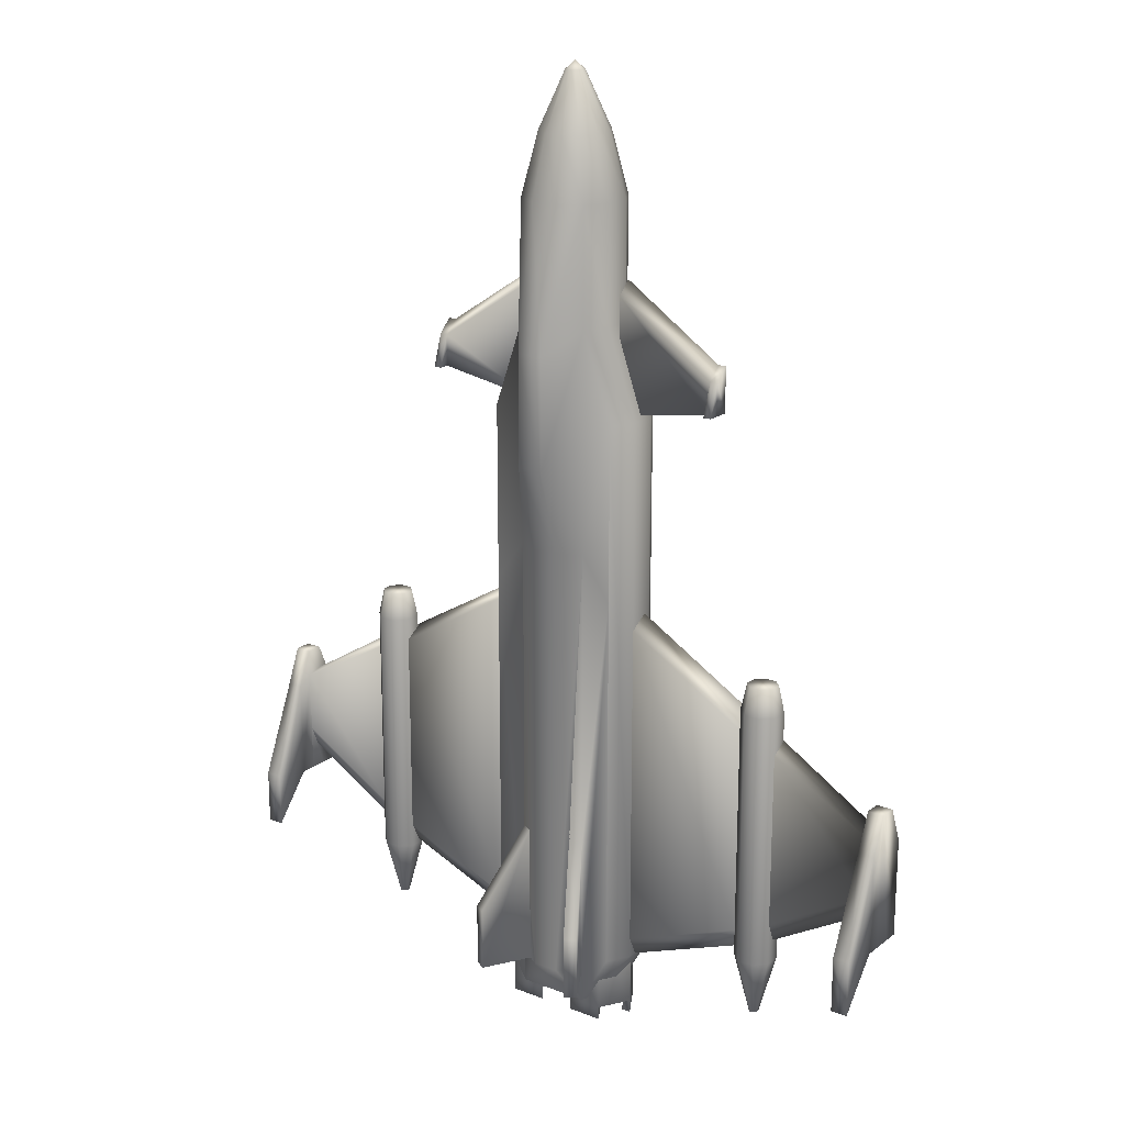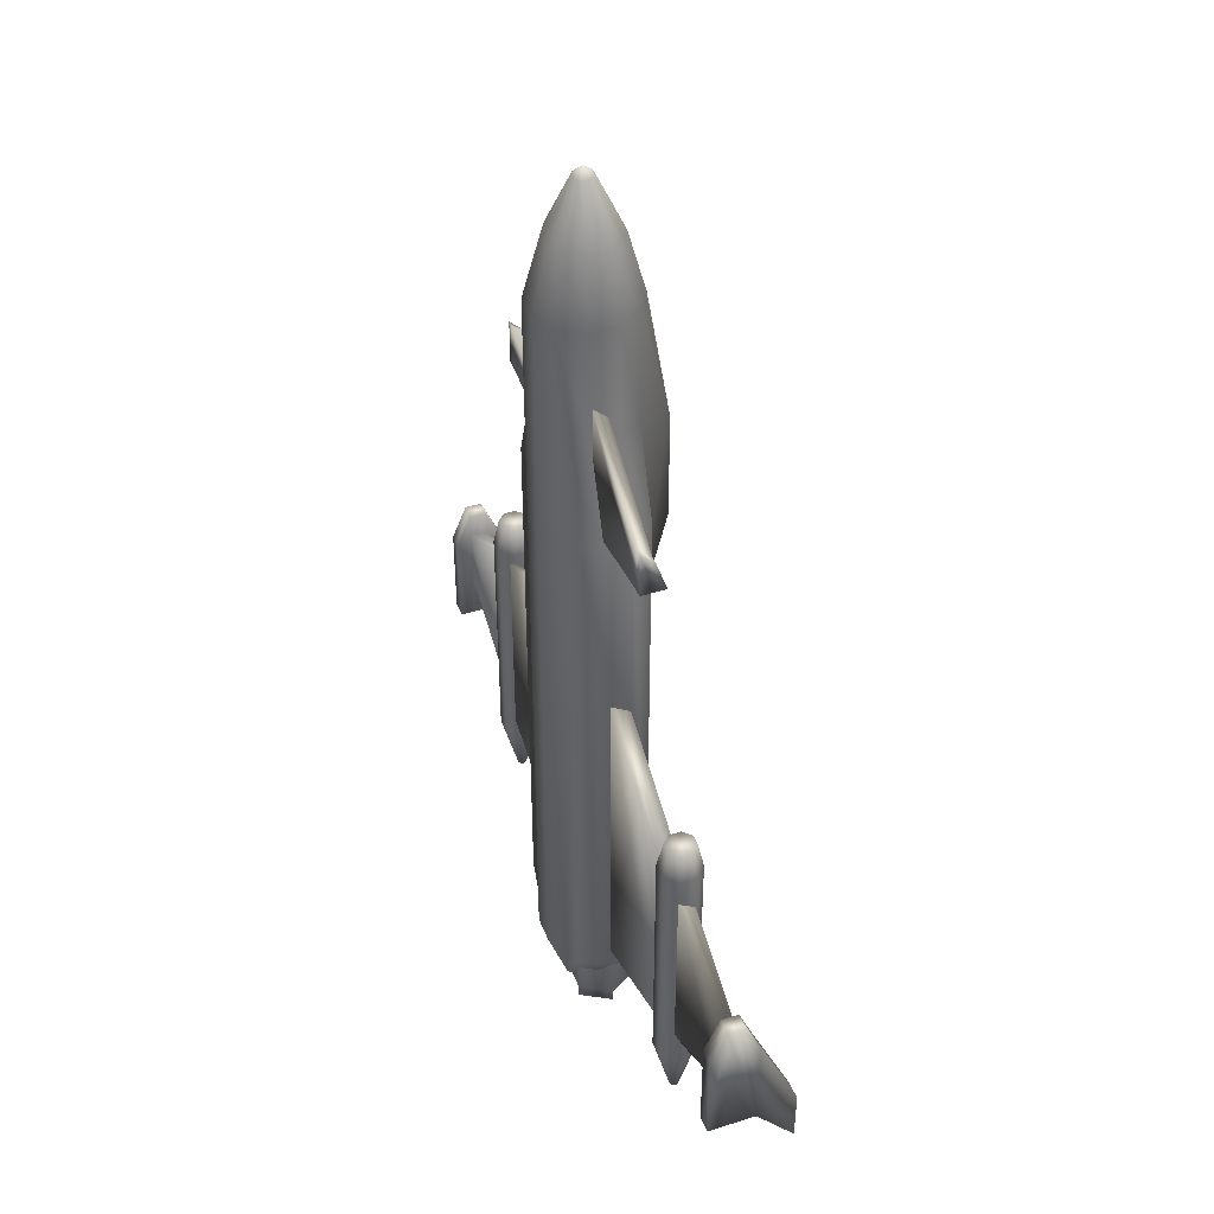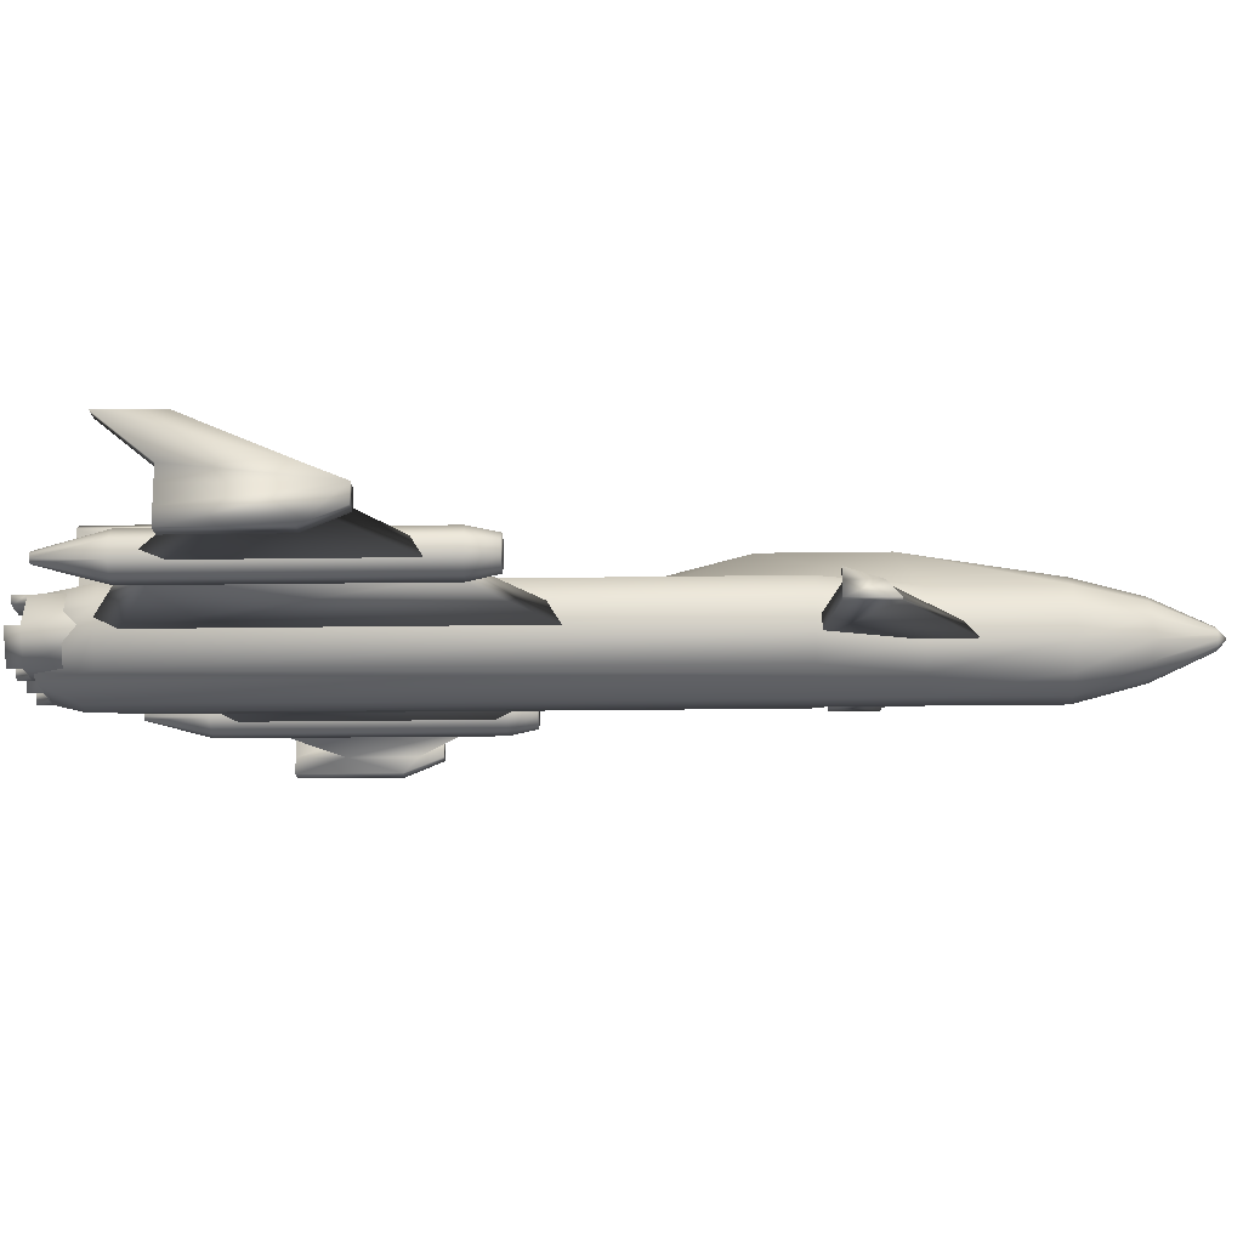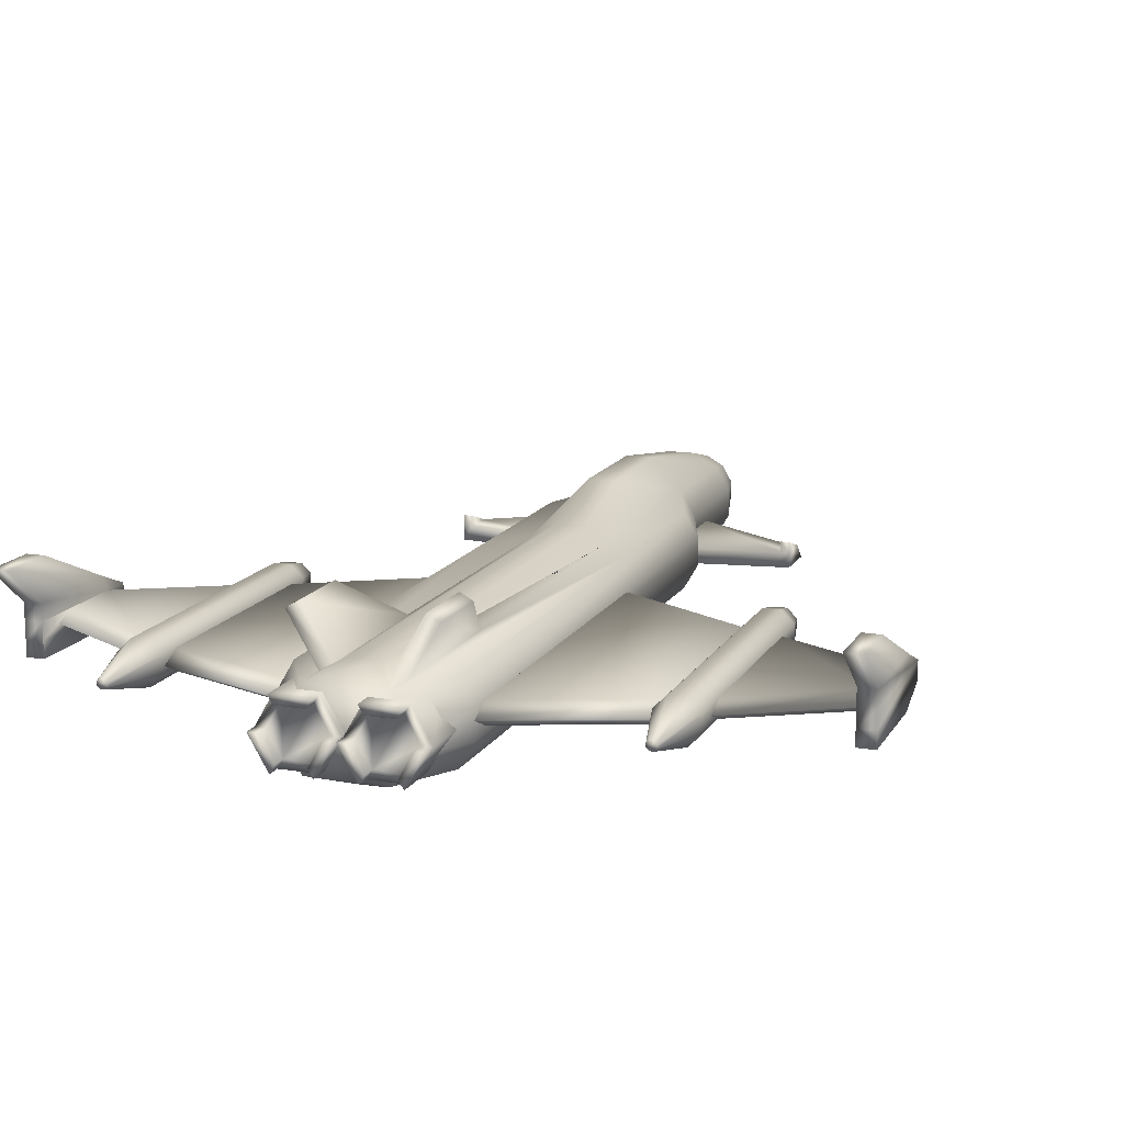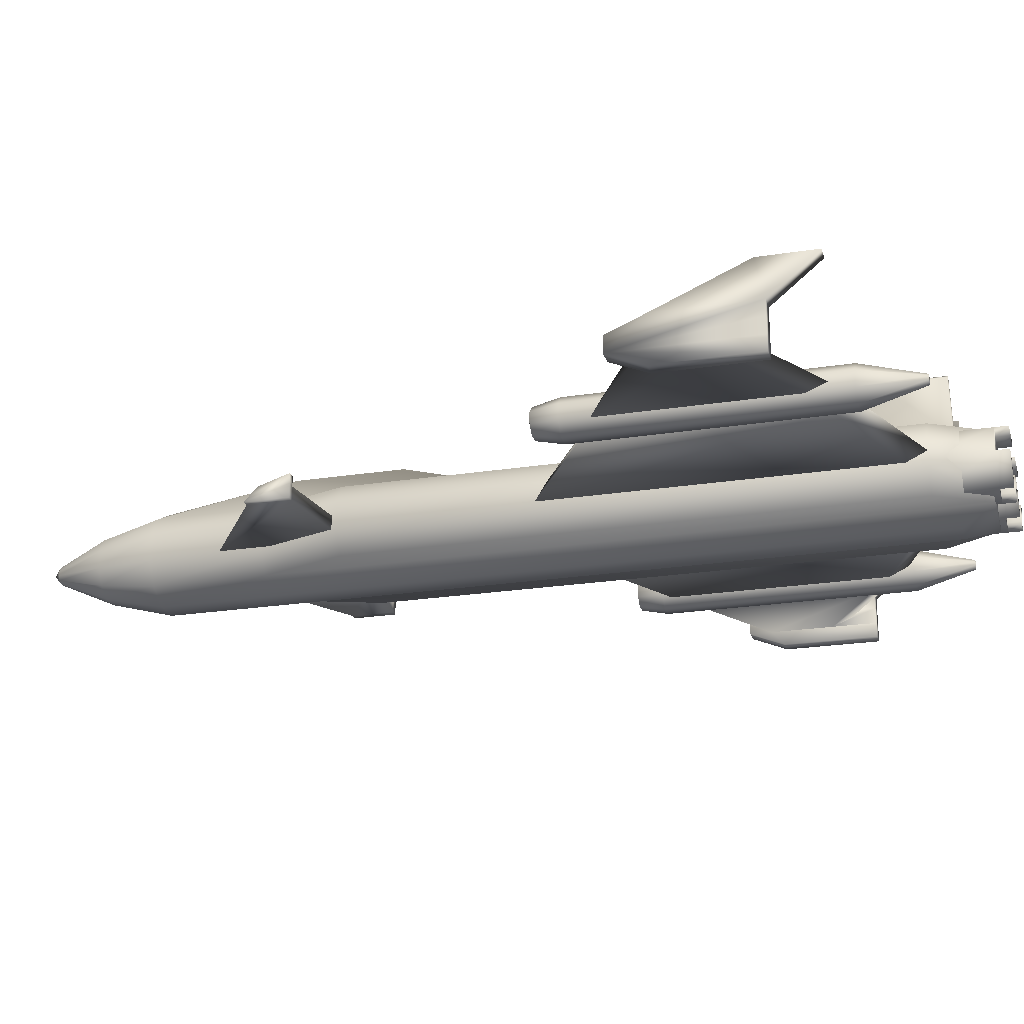
<metadata>
{"format":"obj","ext":"obj","renderer":"f3d","projection":"perspective","resolution":1024,"background":"white","views":[{"elev":19.3,"azim":-144.0,"up":"+Z"},{"elev":44.1,"azim":69.6,"up":"+Z"},{"elev":-16.9,"azim":-88.1,"up":"+Y"},{"elev":14.2,"azim":-160.1,"up":"+Y"},{"elev":-22.7,"azim":105.1,"up":"+Y"}]}
</metadata>
<code>
o wingtipl
v -14.28 2.679 -5.43
v -14.28 3.674 -6.044
v -20.28 3.674 -9.357
v -20.28 2.679 -9.102
v -14.28 2.679 -16.49
v -14.28 3.674 -16.49
v -20.28 3.674 -13
v -20.28 2.679 -13
v -20.28 3.674 -7.73
v -20.28 2.679 -7.73
v -21.25 2.679 -7.73
v -21.25 3.674 -7.73
v -20.28 2.679 -15.75
v -20.28 3.674 -15.75
v -21.25 3.674 -15.75
v -21.25 2.679 -15.75
v -21.25 4.572 -15.75
v -20.28 4.572 -15.75
v -20.28 4.572 -9.899
v -21.25 4.572 -9.899
v -21.25 1.781 -9.899
v -20.28 1.781 -9.899
v -20.28 1.781 -15.75
v -21.25 1.781 -15.75
v -20.28 3.176 -14.2
v -14.28 3.176 -17.7
v -20.28 6.892 -18.56
v -21.25 6.892 -18.56
v -21.25 6.892 -15.27
v -20.28 6.892 -15.27
g wingtipl_cube3_copy3_auv
f 1 5 26 6 2
f 2 3 4 1
f 2 6 7 3
f 3 9 10 4
f 3 19 9
f 4 8 5 1
f 4 22 23 13 8
f 7 14 18 19 3
f 8 13 14 7 25
f 8 25 26 5
f 9 12 11 10
f 9 19 20 12
f 10 22 4
f 11 21 22 10
f 12 20 17 15 16 24 21 11
f 13 23 24 16 15 17 18 14
f 17 28 27 18
f 18 27 30 19
f 19 30 29 20
f 20 29 28 17
f 21 24 23 22
f 26 25 7 6
f 28 29 30 27
o wingtipr
v 14.28 2.679 -5.43
v 14.28 3.674 -6.044
v 20.28 3.674 -9.357
v 20.28 2.679 -9.102
v 14.28 2.679 -16.49
v 14.28 3.674 -16.49
v 20.28 3.674 -13
v 20.28 2.679 -13
v 20.28 3.674 -7.73
v 20.28 2.679 -7.73
v 21.25 2.679 -7.73
v 21.25 3.674 -7.73
v 20.28 2.679 -15.75
v 20.28 3.674 -15.75
v 21.25 3.674 -15.75
v 21.25 2.679 -15.75
v 21.25 4.572 -15.75
v 20.28 4.572 -15.75
v 20.28 4.572 -9.899
v 21.25 4.572 -9.899
v 21.25 1.781 -9.899
v 20.28 1.781 -9.899
v 20.28 1.781 -15.75
v 21.25 1.781 -15.75
v 20.28 3.176 -14.2
v 14.28 3.176 -17.7
v 21.25 6.892 -18.56
v 20.28 6.892 -18.56
v 20.28 6.892 -15.27
v 21.25 6.892 -15.27
g wingtipr_cube3_copy3_auv
f 31 34 33 32
f 31 35 38 34
f 32 36 56 35 31
f 33 37 36 32
f 33 49 48 44 37
f 34 40 39 33
f 34 52 40
f 37 44 43 38 55
f 37 55 56 36
f 38 43 53 52 34
f 39 49 33
f 40 41 42 39
f 40 52 51 41
f 41 51 54 46 45 47 50 42
f 42 50 49 39
f 44 48 47 45 46 54 53 43
f 47 57 60 50
f 48 58 57 47
f 49 59 58 48
f 50 60 59 49
f 52 53 54 51
f 56 55 38 35
f 58 59 60 57
o fuselage
v -0.03015 2.898 -21.42
v -1.076 1.087 -21.42
v -3.167 1.087 -21.42
v -4.212 2.898 -21.42
v -3.167 4.709 -21.42
v -1.076 4.709 -21.42
v -0.03015 2.898 -25.11
v -1.076 1.087 -25.11
v -3.167 1.087 -25.11
v -4.212 2.898 -25.11
v -3.167 4.709 -25.11
v -1.076 4.709 -25.11
v -0.5739 2.898 -25.11
v -1.348 1.558 -25.11
v -2.895 1.558 -25.11
v -3.669 2.898 -25.11
v -2.895 4.238 -25.11
v -1.348 4.238 -25.11
v -1.348 1.558 -25.9
v -0.5739 2.898 -25.9
v -0.03015 2.898 -25.9
v -1.076 1.087 -25.9
v -3.669 2.898 -25.9
v -2.895 1.558 -25.9
v -3.167 1.087 -25.9
v -4.212 2.898 -25.9
v -1.348 4.238 -25.9
v -2.895 4.238 -25.9
v -3.167 4.709 -25.9
v -1.076 4.709 -25.9
v 2.898 3.674 16.75
v 2.898 2.121 16.75
v 2.121 0.7765 16.75
v 0.7765 0 16.75
v -0.7765 8.882e-16 16.75
v -2.121 0.7765 16.75
v -2.898 2.121 16.75
v -2.898 3.674 16.75
v -2.121 5.019 16.75
v 2.121 5.019 16.75
v 2.898 3.674 -24.78
v 2.898 2.121 -24.78
v 2.121 0.7765 -24.78
v 0.7765 -8.882e-16 -22.89
v -0.7765 0 -22.89
v -2.121 0.7765 -24.78
v -2.898 2.121 -24.78
v -2.898 3.674 -24.78
v -2.121 5.019 -24.78
v -0.7765 5.796 -22.89
v 0.7765 5.796 -22.89
v 2.121 5.019 -24.78
v 4.698 2.121 -21.61
v 4.698 3.674 -21.61
v 3.921 5.019 -21.61
v 3.921 5.019 11.58
v 4.698 3.674 11.58
v 4.698 2.121 11.58
v 3.921 0.7765 11.58
v 3.921 0.7765 -21.61
v -4.698 3.674 -21.61
v -4.698 2.121 -21.61
v -3.921 0.7765 -21.61
v -3.921 0.7765 11.58
v -4.698 2.121 11.58
v -4.698 3.674 11.58
v -3.921 5.019 11.58
v -3.921 5.019 -21.61
v -3.921 5.019 1.118
v 3.921 5.019 1.118
v 2.121 5.019 3.702
v 0.7765 5.796 3.702
v -0.7765 5.796 3.702
v -2.121 5.019 3.702
v 2.898 2.121 23.65
v 2.898 3.674 23.65
v 2.121 5.019 23.65
v 0.7765 5.796 23.65
v -0.7765 5.796 23.65
v -2.121 5.019 23.65
v -2.898 3.674 23.65
v -2.898 2.121 23.65
v -2.121 0.7765 23.65
v -0.7765 8.882e-16 23.65
v 0.7765 0 23.65
v 2.121 0.7765 23.65
v 1.976 2.368 27.29
v 1.976 3.427 27.29
v 1.447 4.345 27.29
v 0.5295 4.874 27.29
v -0.5295 4.874 27.29
v -1.447 4.345 27.29
v -1.976 3.427 27.29
v -1.976 2.368 27.29
v -1.447 1.451 27.29
v -0.5295 0.9215 27.29
v 0.5295 0.9215 27.29
v 1.447 1.451 27.29
v 0.5375 2.754 30.54
v 0.5375 3.042 30.54
v 0.3935 3.291 30.54
v 0.144 3.435 30.54
v -0.144 3.435 30.54
v -0.3935 3.291 30.54
v -0.5375 3.042 30.54
v -0.5375 2.754 30.54
v -0.3935 2.504 30.54
v -0.144 2.36 30.54
v 0.144 2.36 30.54
v 0.3935 2.504 30.54
v 0.7765 7.15 8.907
v -0.7765 7.15 8.907
v -0.7765 7.15 15.46
v 0.7765 7.15 15.46
v -2.121 5.019 -22.89
v 2.121 5.019 -22.89
v -2.121 5.019 -14.34
v 2.121 5.019 -14.34
v -1.449 5.407 -22.89
v -1.449 5.407 -14.34
v 1.449 5.407 -22.89
v 1.449 5.407 -14.34
v -3.018 8.124 -19.08
v -3.018 8.124 -22.89
v -3.69 7.736 -22.89
v -3.69 7.736 -19.08
v 3.018 8.124 -22.89
v 3.018 8.124 -19.08
v 3.69 7.736 -19.08
v 3.69 7.736 -22.89
v -5.564e-16 2.898 31.02
v 4.212 2.898 -21.42
v 3.167 1.087 -21.42
v 1.076 1.087 -21.42
v 0.03015 2.898 -21.42
v 1.076 4.709 -21.42
v 3.167 4.709 -21.42
v 4.212 2.898 -25.11
v 3.167 1.087 -25.11
v 1.076 1.087 -25.11
v 0.03015 2.898 -25.11
v 1.076 4.709 -25.11
v 3.167 4.709 -25.11
v 3.669 2.898 -25.11
v 2.895 1.558 -25.11
v 1.348 1.558 -25.11
v 0.5739 2.898 -25.11
v 1.348 4.238 -25.11
v 2.895 4.238 -25.11
v 2.895 1.558 -25.9
v 3.669 2.898 -25.9
v 4.212 2.898 -25.9
v 3.167 1.087 -25.9
v 0.5739 2.898 -25.9
v 1.348 1.558 -25.9
v 1.076 1.087 -25.9
v 0.03015 2.898 -25.9
v 2.895 4.238 -25.9
v 1.348 4.238 -25.9
v 1.076 4.709 -25.9
v 3.167 4.709 -25.9
g fuselage_cube3_copy3_auv
f 61 67 72 66
f 62 68 67 61
f 63 69 68 62
f 64 70 69 63
f 65 71 70 64
f 66 72 71 65
f 67 73 78 72
f 67 81 80 73
f 69 75 74 68
f 69 85 84 75
f 71 77 76 70
f 71 89 88 77
f 73 80 79 74
f 74 75 76 77 78 73
f 74 79 82 68
f 75 84 83 76
f 76 83 86 70
f 77 88 87 78
f 78 87 90 72
f 80 81 82 79
f 81 67 68 82
f 84 85 86 83
f 85 69 70 86
f 88 89 90 87
f 89 71 72 90
f 91 117 116 100
f 91 136 135 92
f 92 118 117 91
f 92 135 146 93
f 93 119 118 92
f 93 146 145 94
f 94 104 103 93
f 94 145 144 95
f 95 105 104 94
f 95 144 143 96
f 96 106 105 95
f 96 124 123 106
f 96 143 142 97
f 97 125 124 96
f 97 142 141 98
f 98 126 125 97
f 98 141 140 99
f 99 127 126 98
f 99 173 172 134
f 100 116 130 131
f 100 137 136 91
f 100 174 137
f 101 114 113 102
f 102 103 106 107 108 109 112 101
f 102 113 103
f 103 120 119 93
f 104 105 106 103
f 106 122 107
f 107 122 121 108
f 108 121 109
f 109 175 179 110
f 110 111 112 109
f 110 133 132 111
f 111 181 176 112
f 112 114 101
f 112 176 178 131 130 115
f 114 112 115
f 114 117 118 113
f 115 130 116 117 114
f 119 120 113 118
f 120 103 113
f 122 106 123
f 122 125 126 121
f 123 124 125 122
f 127 129 128 121 126
f 128 109 121
f 129 134 177 175 109 128
f 131 171 174 100
f 132 171 131
f 133 172 171 132
f 134 129 127 99
f 134 133 110 179 180 177
f 134 172 133
f 135 147 158 146
f 136 148 147 135
f 137 149 148 136
f 137 174 138
f 138 150 149 137
f 138 174 173 139
f 139 151 150 138
f 139 173 140
f 140 152 151 139
f 140 173 99
f 141 153 152 140
f 142 154 153 141
f 143 155 154 142
f 144 156 155 143
f 145 157 156 144
f 146 158 157 145
f 147 159 170 158
f 148 160 159 147
f 149 161 160 148
f 150 162 161 149
f 151 163 162 150
f 152 164 163 151
f 153 165 164 152
f 154 166 165 153
f 155 167 166 154
f 156 168 167 155
f 157 169 168 156
f 158 170 169 157
f 159 191 170
f 160 191 159
f 161 191 160
f 162 191 161
f 163 191 162
f 164 191 163
f 165 191 164
f 166 191 165
f 167 191 166
f 168 191 167
f 169 191 168
f 170 191 169
f 172 173 174 171
f 175 185 184 179
f 176 190 189 178
f 177 186 185 175
f 178 182 181 111 132 131
f 178 189 188 182
f 179 184 183 180
f 180 183 186 177
f 181 187 190 176
f 182 188 187 181
f 184 185 186 183
f 188 189 190 187
f 192 198 203 197
f 193 199 198 192
f 194 200 199 193
f 195 201 200 194
f 196 202 201 195
f 197 203 202 196
f 198 204 209 203
f 198 212 211 204
f 200 206 205 199
f 200 216 215 206
f 202 208 207 201
f 202 220 219 208
f 204 211 210 205
f 205 206 207 208 209 204
f 205 210 213 199
f 206 215 214 207
f 207 214 217 201
f 208 219 218 209
f 209 218 221 203
f 211 212 213 210
f 212 198 199 213
f 215 216 217 214
f 216 200 201 217
f 219 220 221 218
f 220 202 203 221
o wingl
v -14.28 3.674 -3.742
v -14.28 2.728 -3.742
v -13.61 2.059 -3.742
v -12.66 2.059 -3.742
v -11.99 2.728 -3.742
v -11.99 3.674 -3.742
v -12.66 4.343 -3.742
v -13.61 4.343 -3.742
v -14.28 3.674 -19.04
v -14.28 2.728 -19.04
v -13.61 2.059 -19.04
v -12.66 2.059 -19.04
v -11.99 2.728 -19.04
v -11.99 3.674 -19.04
v -12.66 4.343 -19.04
v -13.61 4.343 -19.04
v -13.96 3.541 -2.141
v -13.96 2.862 -2.141
v -13.48 2.381 -2.141
v -12.8 2.381 -2.141
v -12.32 2.862 -2.141
v -12.32 3.541 -2.141
v -12.8 4.021 -2.141
v -13.48 4.021 -2.141
v -13.4 3.092 -22.61
v -13.4 3.31 -22.61
v -13.24 3.464 -22.61
v -13.03 3.464 -22.61
v -12.87 3.31 -22.61
v -12.87 3.092 -22.61
v -13.03 2.939 -22.61
v -13.24 2.939 -22.61
v -4.698 3.674 -0.731
v -4.698 2.51 -0.006963
v -4.698 3.674 -20.42
v -4.698 2.51 -20.42
v -11.99 3.674 -17.56
v -11.99 2.51 -17.56
v -11.99 3.674 -5.027
v -11.99 2.51 -4.303
v -11.99 3.092 -18.77
v -4.698 3.092 -21.63
g wingl_cube3_copy3_auv
f 222 230 231 223
f 222 238 245 229
f 223 231 232 224
f 223 239 238 222
f 224 232 233 225
f 224 240 239 223
f 225 233 234 226
f 225 241 240 224
f 226 234 235 227
f 226 242 241 225
f 227 235 236 228
f 227 243 242 226
f 228 236 237 229
f 228 244 243 227
f 229 237 230 222
f 229 245 244 228
f 230 247 246 231
f 231 246 253 232
f 232 253 252 233
f 233 252 251 234
f 234 251 250 235
f 235 250 249 236
f 236 249 248 237
f 237 248 247 230
f 239 240 241 242 243 244 245 238
f 247 248 249 250 251 252 253 246
f 254 256 258 260
f 255 254 260 261
f 255 257 263 256 254
f 259 262 263 257
f 260 258 262 259 261
f 261 259 257 255
f 263 262 258 256
o wingr
v 14.28 3.674 -3.742
v 14.28 2.728 -3.742
v 13.61 2.059 -3.742
v 12.66 2.059 -3.742
v 11.99 2.728 -3.742
v 11.99 3.674 -3.742
v 12.66 4.343 -3.742
v 13.61 4.343 -3.742
v 14.28 3.674 -19.04
v 14.28 2.728 -19.04
v 13.61 2.059 -19.04
v 12.66 2.059 -19.04
v 11.99 2.728 -19.04
v 11.99 3.674 -19.04
v 12.66 4.343 -19.04
v 13.61 4.343 -19.04
v 13.96 2.862 -2.141
v 13.96 3.541 -2.141
v 13.48 4.021 -2.141
v 12.8 4.021 -2.141
v 12.32 3.541 -2.141
v 12.32 2.862 -2.141
v 12.8 2.381 -2.141
v 13.48 2.381 -2.141
v 13.4 3.31 -22.61
v 13.4 3.092 -22.61
v 13.24 2.939 -22.61
v 13.03 2.939 -22.61
v 12.87 3.092 -22.61
v 12.87 3.31 -22.61
v 13.03 3.464 -22.61
v 13.24 3.464 -22.61
v 4.698 3.674 -0.731
v 4.698 2.51 -0.006963
v 4.698 3.674 -20.42
v 4.698 2.51 -20.42
v 11.99 3.674 -17.56
v 11.99 2.51 -17.56
v 11.99 3.674 -5.027
v 11.99 2.51 -4.303
v 11.99 3.092 -18.77
v 4.698 3.092 -21.63
g wingr_cube3_copy3_auv
f 264 272 279 271
f 264 281 280 265
f 265 273 272 264
f 265 280 287 266
f 266 274 273 265
f 266 287 286 267
f 267 275 274 266
f 267 286 285 268
f 268 276 275 267
f 268 285 284 269
f 269 277 276 268
f 269 284 283 270
f 270 278 277 269
f 270 283 282 271
f 271 279 278 270
f 271 282 281 264
f 272 288 295 279
f 273 289 288 272
f 274 290 289 273
f 275 291 290 274
f 276 292 291 275
f 277 293 292 276
f 278 294 293 277
f 279 295 294 278
f 281 282 283 284 285 286 287 280
f 289 290 291 292 293 294 295 288
f 296 298 305 299 297
f 297 299 301 303
f 300 304 305 298
f 302 300 298 296
f 303 301 304 300 302
f 303 302 296 297
f 305 304 301 299
o canardl
v -3.118 2.161 19.23
v -3.118 2.997 18.45
v -9.118 2.997 14.49
v -9.118 2.161 15.27
v -3.118 2.161 11.66
v -3.118 2.997 11.66
v -9.118 2.997 12.62
v -9.118 2.161 12.62
v -9.587 2.997 14.49
v -9.587 2.161 15.27
v -9.587 2.161 12.62
v -9.587 2.997 12.62
v -9.587 3.612 12.62
v -9.118 3.612 12.62
g canardl_cube3_copy3_auv
f 306 310 311 307
f 307 308 309 306
f 307 311 312 308
f 308 314 315 309
f 308 319 318 314
f 309 313 310 306
f 309 315 316 313
f 310 313 312 311
f 312 319 308
f 313 316 317 312
f 314 318 317 316 315
f 317 318 319 312
o canardr
v 3.118 2.161 19.23
v 3.118 2.997 18.45
v 9.118 2.997 14.49
v 9.118 2.161 15.27
v 3.118 2.161 11.66
v 3.118 2.997 11.66
v 9.118 2.997 12.62
v 9.118 2.161 12.62
v 9.587 2.997 14.49
v 9.587 2.161 15.27
v 9.587 2.161 12.62
v 9.587 2.997 12.62
v 9.587 3.612 12.62
v 9.118 3.612 12.62
g canardr_cube3_copy3_auv
f 320 323 322 321
f 320 324 327 323
f 321 325 324 320
f 322 326 325 321
f 322 333 326
f 323 329 328 322
f 325 326 327 324
f 326 331 330 327
f 326 333 332 331
f 327 330 329 323
f 328 332 333 322
f 329 330 331 332 328

</code>
